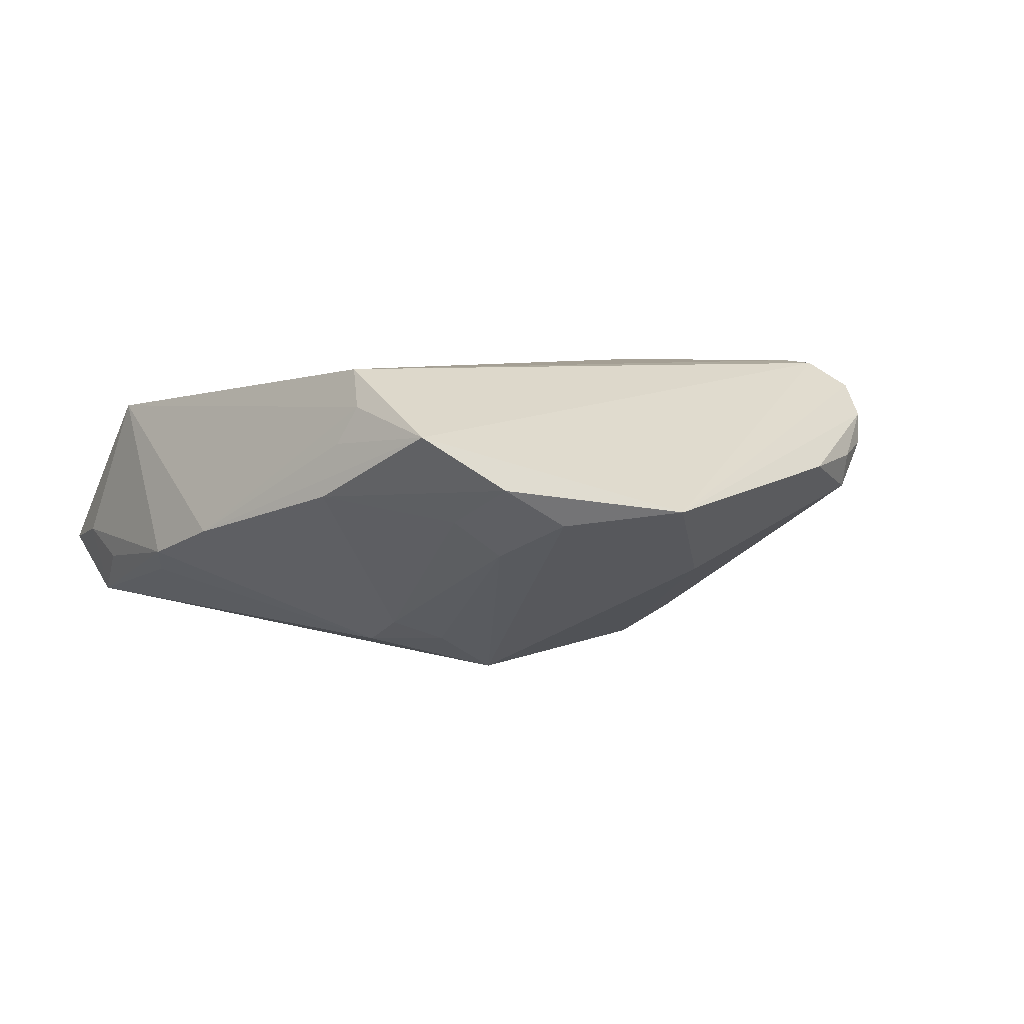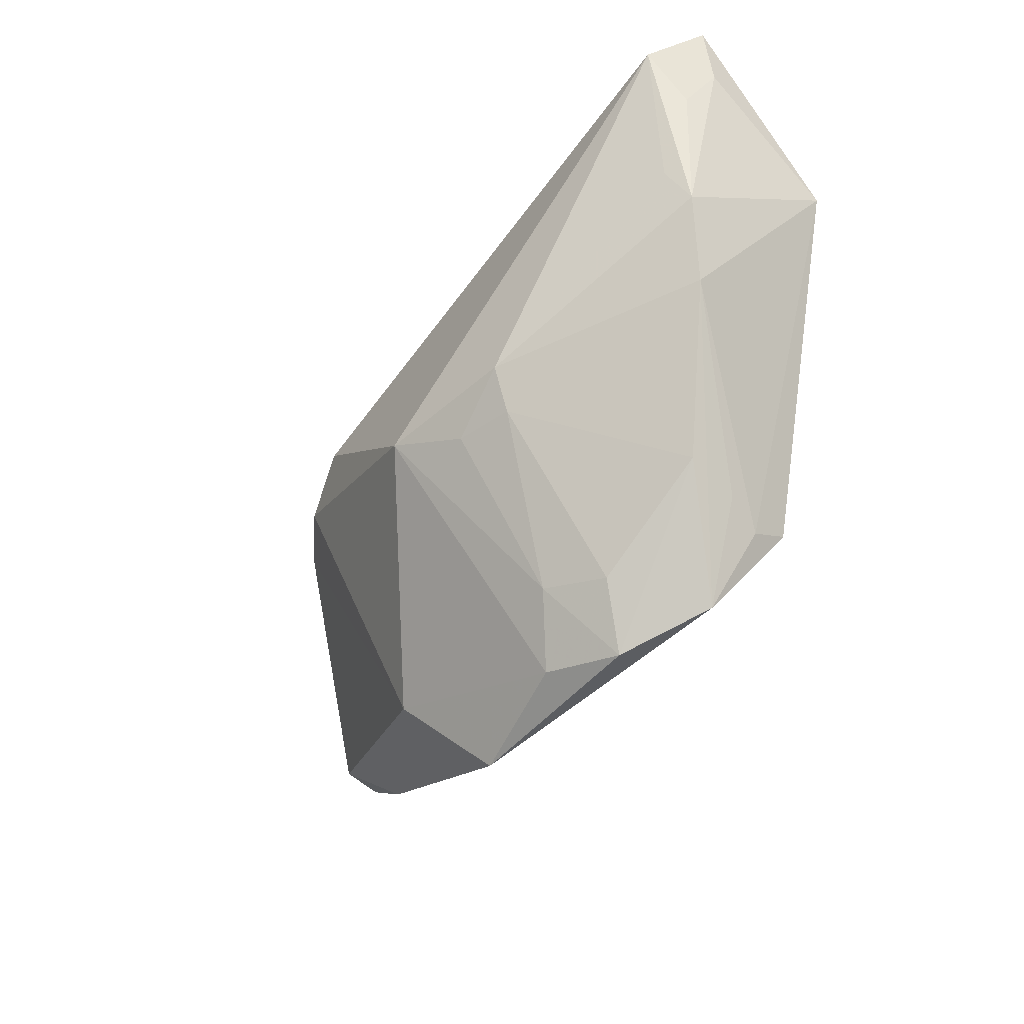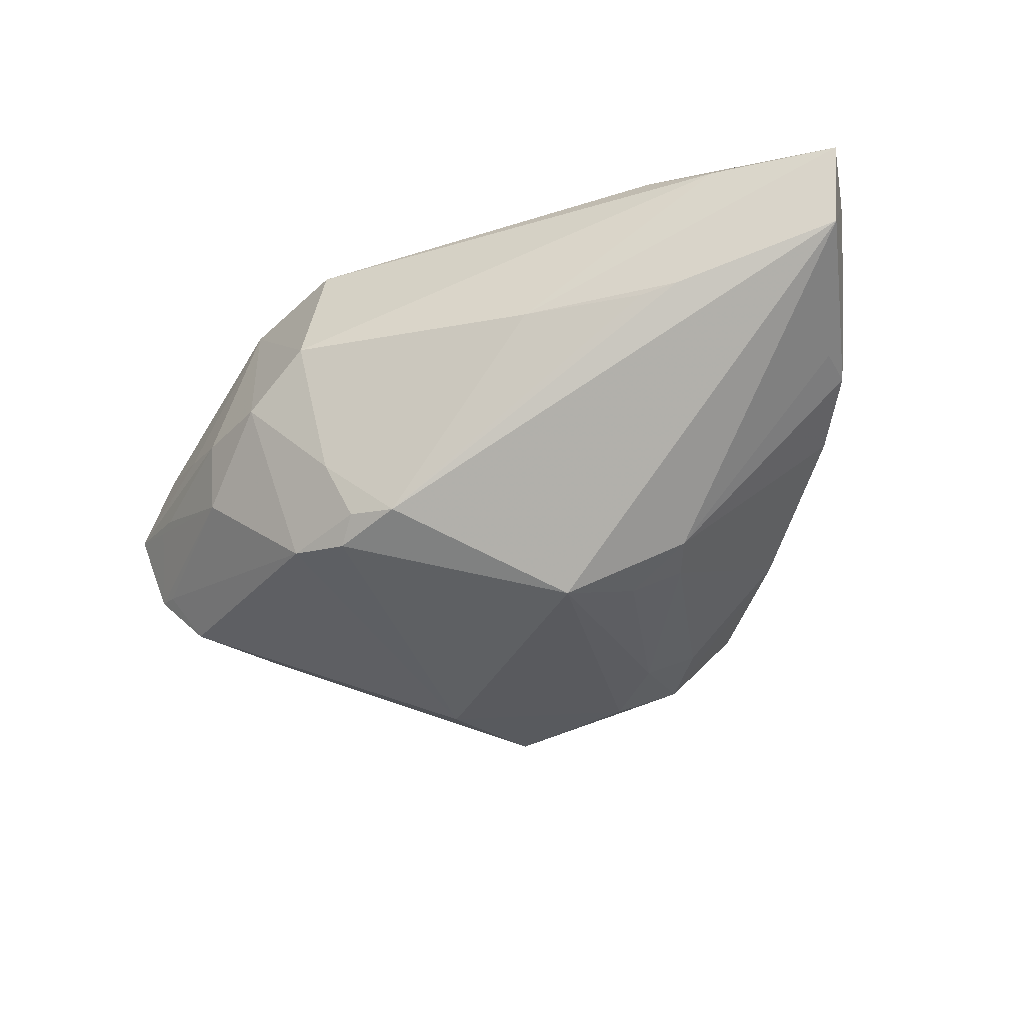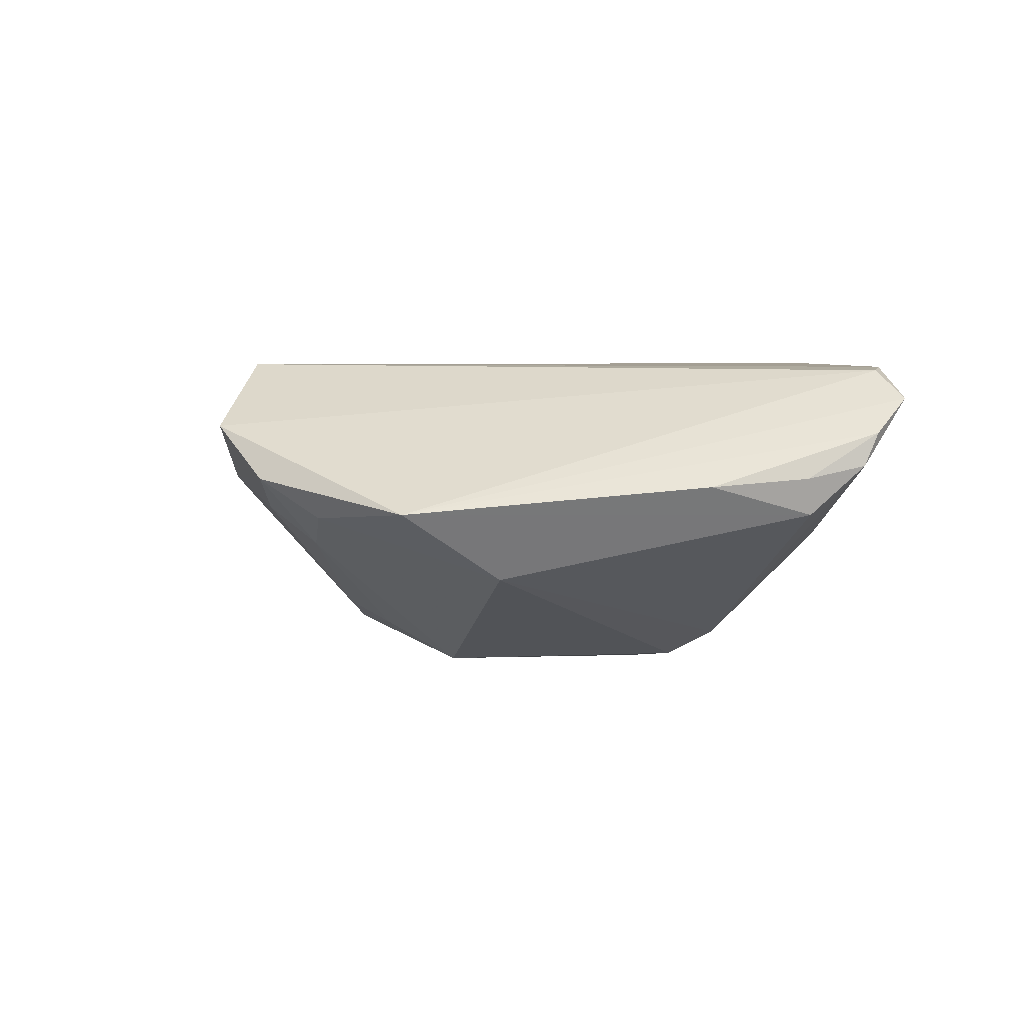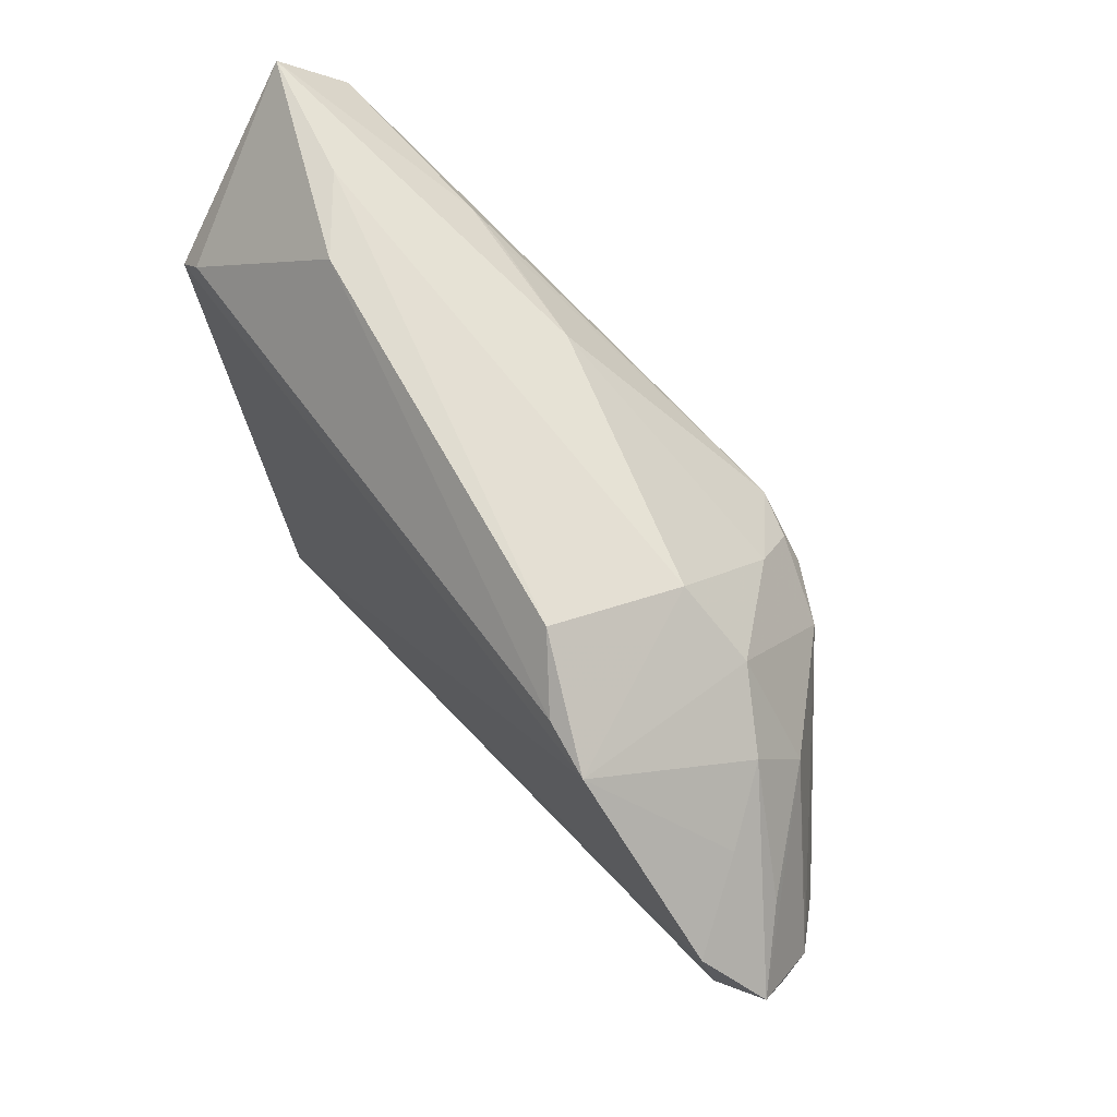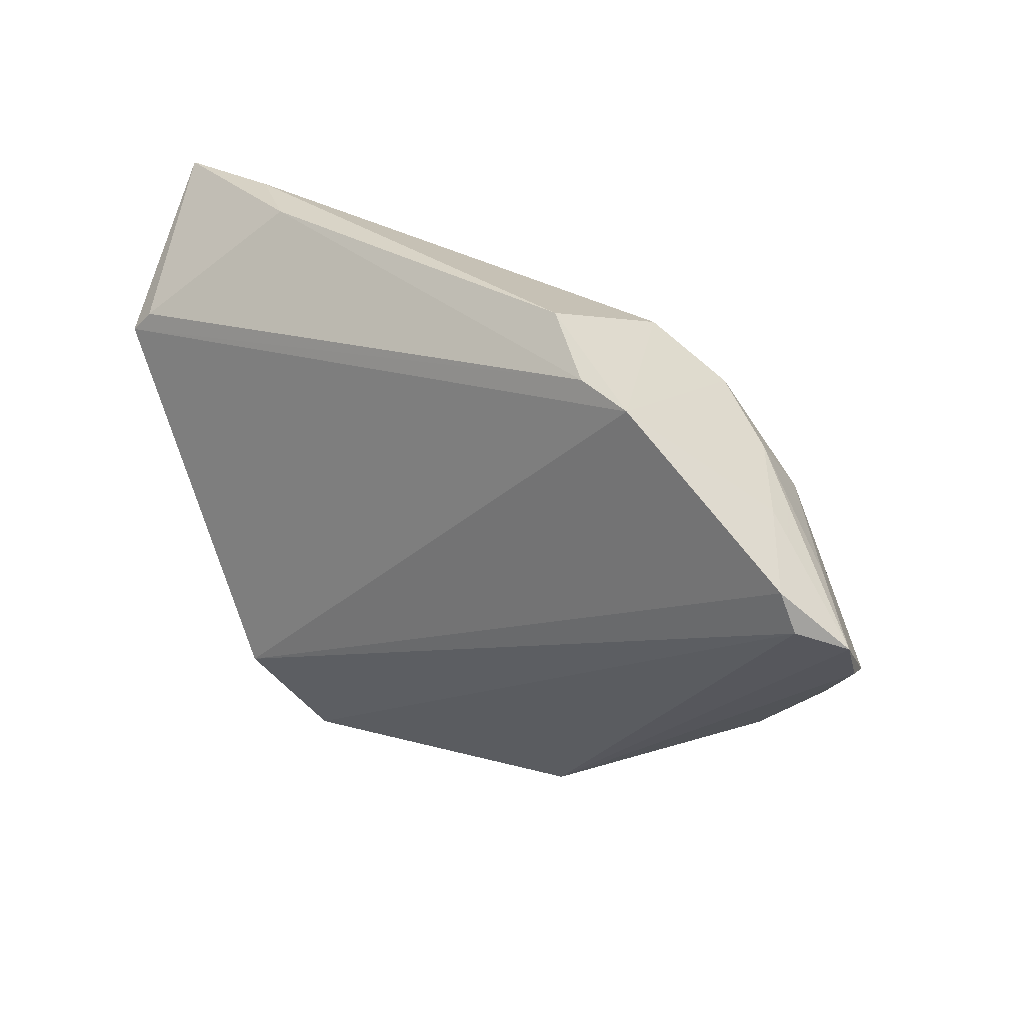
<metadata>
{"format":"obj","ext":"obj","renderer":"f3d","projection":"perspective","resolution":1024,"background":"white","views":[{"elev":5.6,"azim":-18.6,"up":"+Z"},{"elev":-52.0,"azim":-121.3,"up":"+Y"},{"elev":-71.1,"azim":-161.6,"up":"+Z"},{"elev":5.5,"azim":36.3,"up":"+Z"},{"elev":69.4,"azim":50.4,"up":"+Y"},{"elev":28.3,"azim":33.7,"up":"+Y"}]}
</metadata>
<code>
v -0.0111 -0.02828 -0.002538
v 0.02874 0.03023 0.02056
v 0.01221 0.01191 -0.02056
v -0.01345 -0.01063 -0.01539
v -0.0281 -0.02418 0.016
v 0.04908 -0.005842 0.00731
v -0.02271 -0.03401 0.01273
v -0.01127 0.02849 -0.01058
v -0.05445 0.02738 -0.003247
v -0.01752 -0.03002 0.002029
v 0.02723 0.008459 -0.01534
v 0.05179 0.0006556 0.006925
v 0.05051 0.009124 0.02021
v -0.05556 0.03547 -0.005079
v -0.05014 0.01913 0.01477
v 0.05473 0.001471 0.01277
v 0.04858 0.01103 0.00969
v -0.02008 -0.0111 -0.0129
v -0.03149 0.03656 0.005816
v -0.04728 0.00984 -0.007221
v -0.03102 0.02688 -0.01297
v 0.01784 0.01232 -0.01859
v 0.03706 0.02116 0.00326
v 0.02222 0.03196 0.01953
v -0.02777 -0.02146 0.02056
v 0.02893 0.02545 -0.001823
v 0.05064 0.009186 0.01127
v 0.01662 -0.02515 -0.005602
v 0.05383 -0.0002992 0.008761
v -0.05239 0.02125 -0.006553
v -0.02182 -0.00619 -0.0157
v -0.03021 -0.02249 0.01145
v 0.01979 0.018 -0.01318
v 0.04864 0.01376 0.02056
v -0.02624 0.02673 -0.01282
v -0.04753 0.0218 0.01446
v 0.05556 0.007069 0.01685
v -0.03187 -0.02145 0.004875
v 0.01546 0.03658 0.01437
v 0.01002 -0.03623 0.003004
v 0.0425 0.0178 0.01104
v 0.01975 0.03116 -0.0006689
v -0.04378 -0.004203 -0.000783
v -0.005543 -0.006298 -0.0203
v -0.05247 0.02787 -0.01196
v 0.04035 -0.014 0.006397
v -0.03977 0.03658 -0.001145
v -0.004969 -0.03458 0.001594
v -0.04836 0.005193 -0.004346
v 0.03889 0.01435 -0.001949
v -0.0131 -0.03658 0.006328
v 0.04885 -0.004751 0.002782
v 0.02033 0.008681 -0.019
f 15 14 9
f 9 14 45
f 39 19 24
f 5 25 15
f 40 52 46
f 3 44 45
f 53 44 3
f 29 50 27
f 30 9 45
f 47 19 39
f 14 19 47
f 39 42 47
f 23 50 26
f 15 24 36
f 36 24 19
f 36 14 15
f 36 19 14
f 39 24 2
f 23 26 2
f 15 25 2
f 2 24 15
f 2 42 39
f 2 26 42
f 6 52 29
f 6 46 52
f 28 44 53
f 28 52 40
f 14 47 8
f 8 47 42
f 49 30 45
f 15 9 49
f 9 30 49
f 11 28 53
f 52 28 11
f 11 26 50
f 16 6 29
f 46 6 16
f 40 46 16
f 26 11 33
f 42 26 33
f 33 8 42
f 3 8 33
f 25 13 34
f 34 2 25
f 21 3 45
f 45 14 21
f 14 8 21
f 7 5 32
f 25 5 7
f 40 13 7
f 7 13 25
f 20 49 45
f 49 20 31
f 45 44 31
f 31 20 45
f 12 50 29
f 12 11 50
f 29 52 12
f 52 11 12
f 22 11 53
f 22 33 11
f 53 3 22
f 3 33 22
f 37 34 13
f 37 13 40
f 40 16 37
f 29 27 37
f 37 16 29
f 23 2 41
f 2 34 41
f 41 37 23
f 34 37 41
f 35 8 3
f 3 21 35
f 35 21 8
f 48 1 44
f 48 28 40
f 44 28 48
f 44 1 4
f 4 31 44
f 49 31 43
f 43 7 32
f 15 49 43
f 43 5 15
f 32 5 43
f 17 50 23
f 23 37 17
f 17 27 50
f 17 37 27
f 18 4 1
f 31 4 18
f 18 43 31
f 10 18 1
f 43 18 38
f 18 10 38
f 7 43 38
f 40 7 51
f 51 48 40
f 7 38 51
f 51 38 10
f 1 48 51
f 51 10 1

</code>
